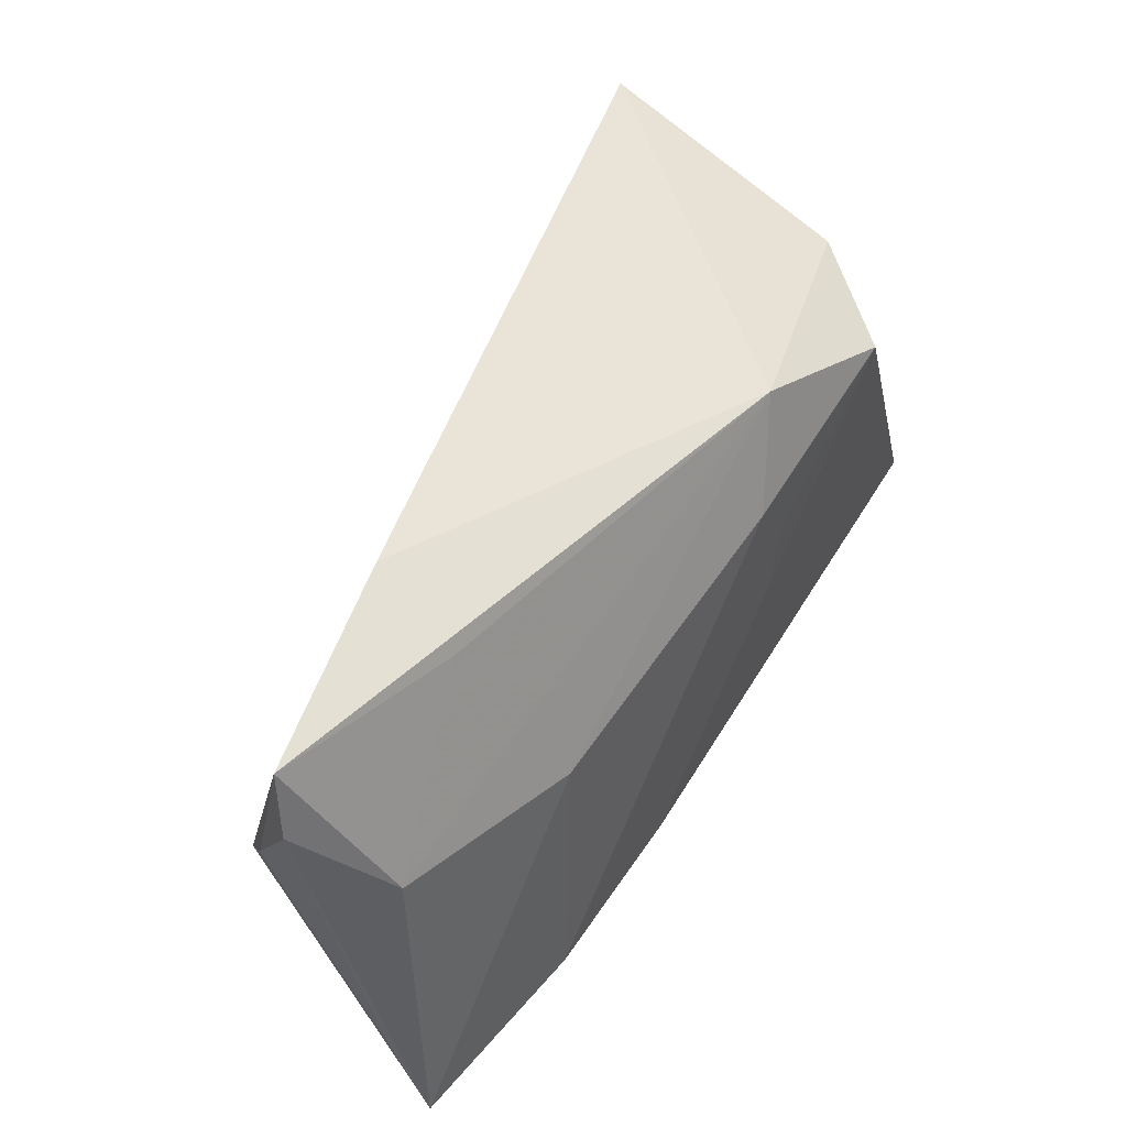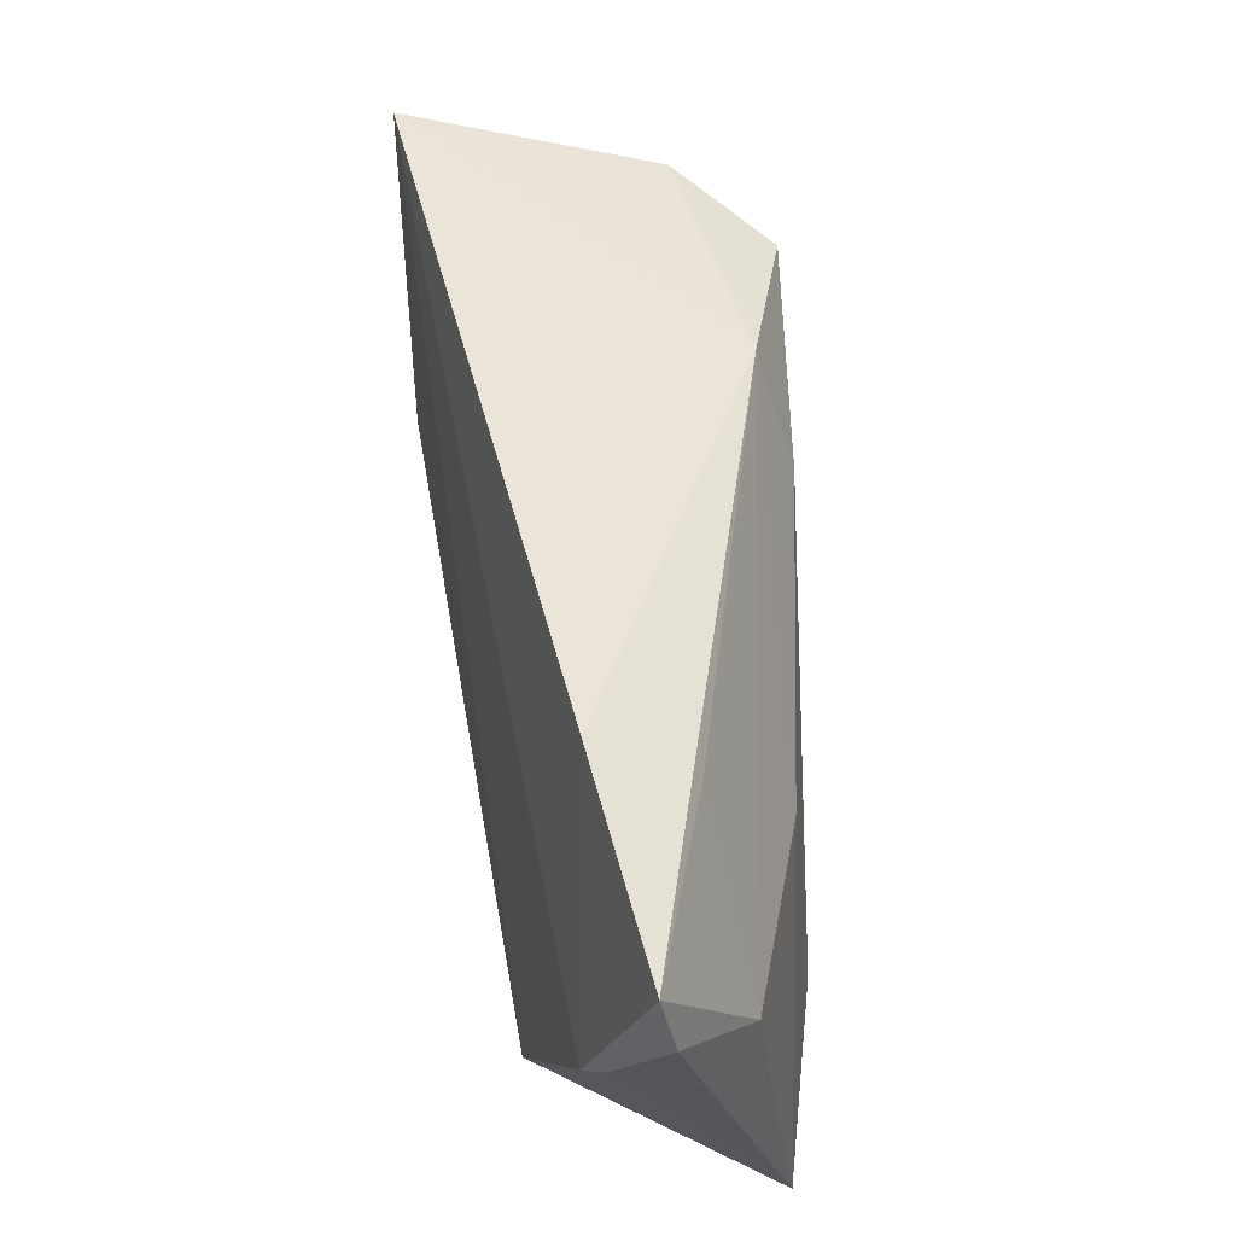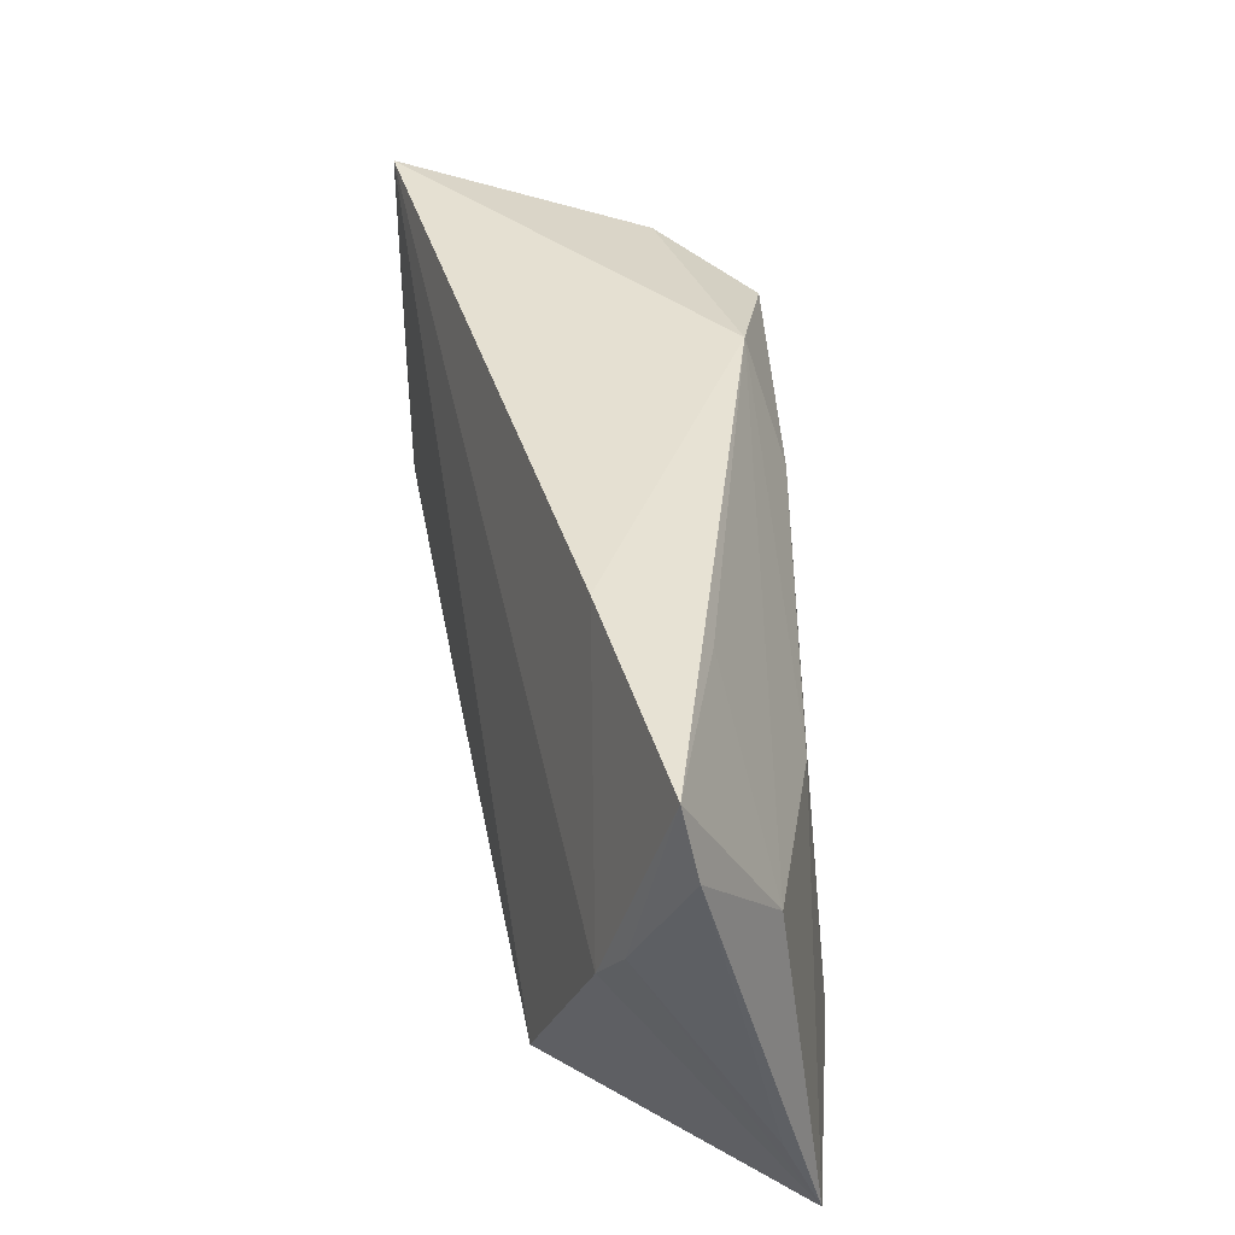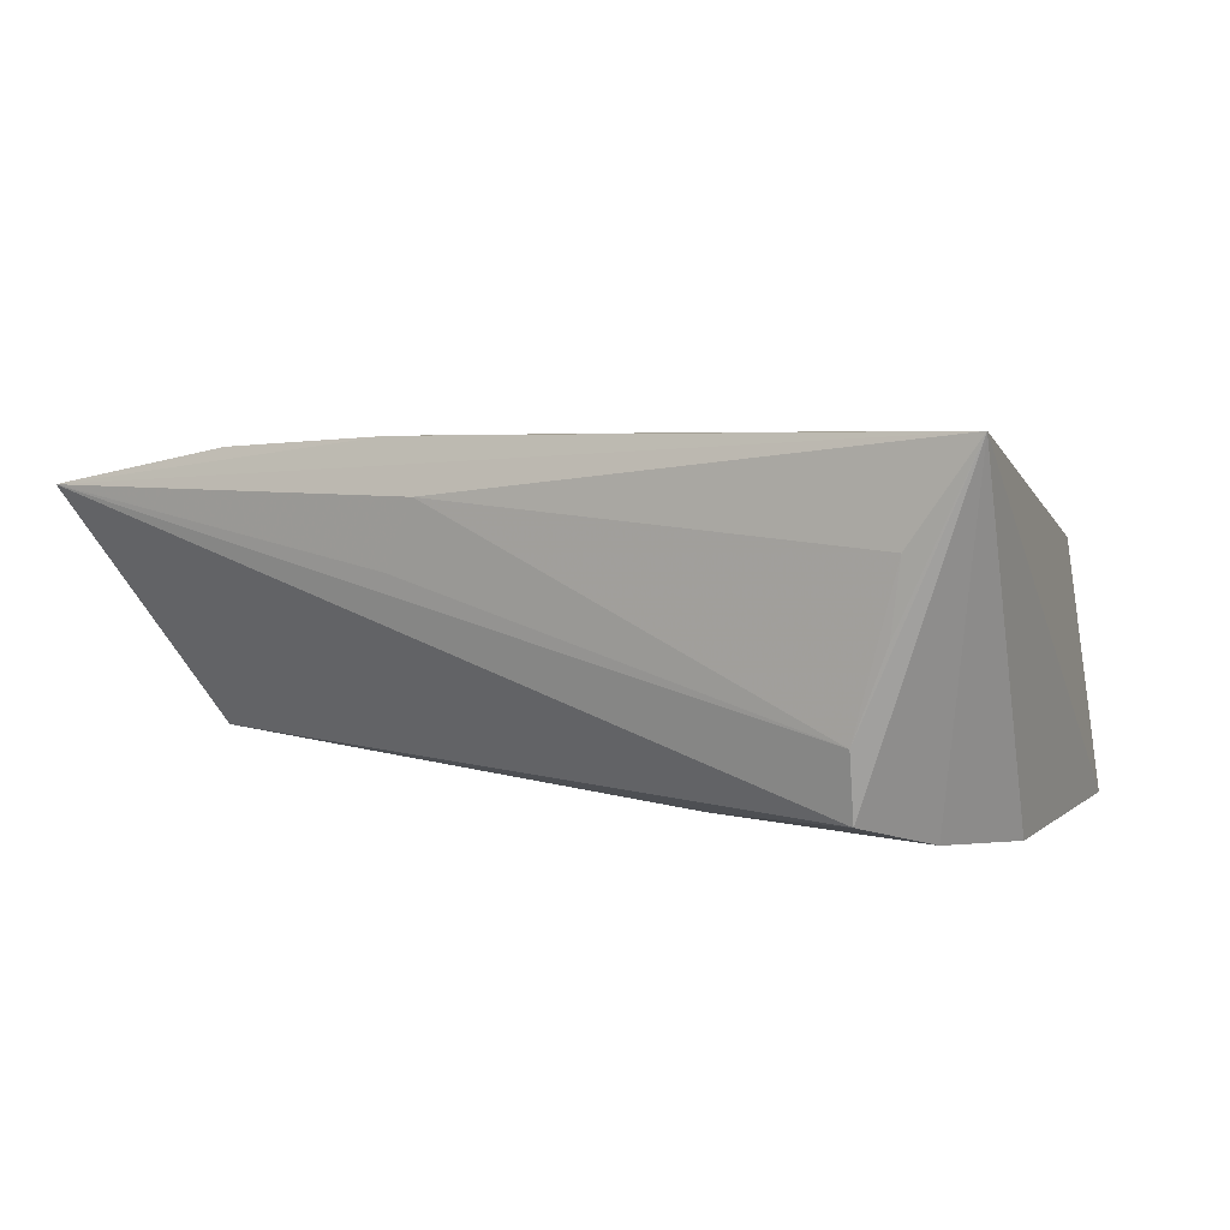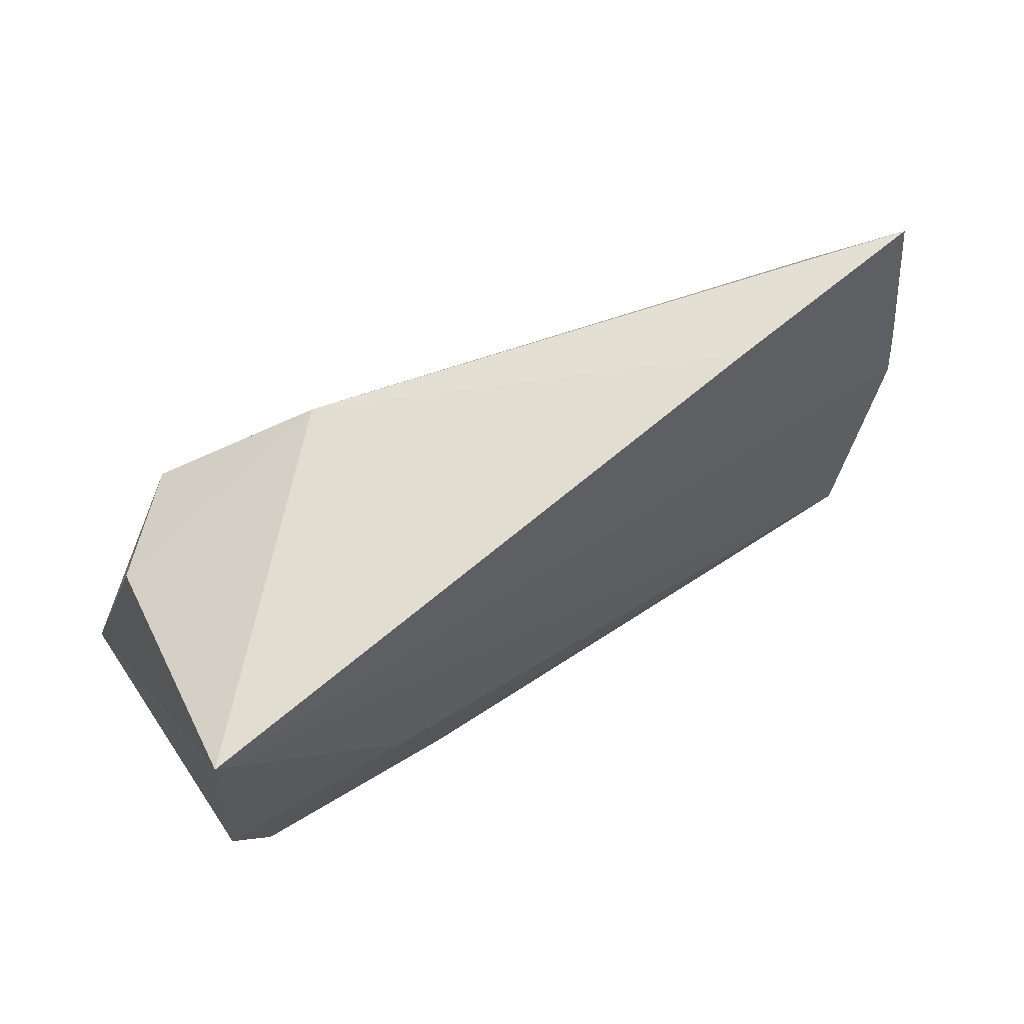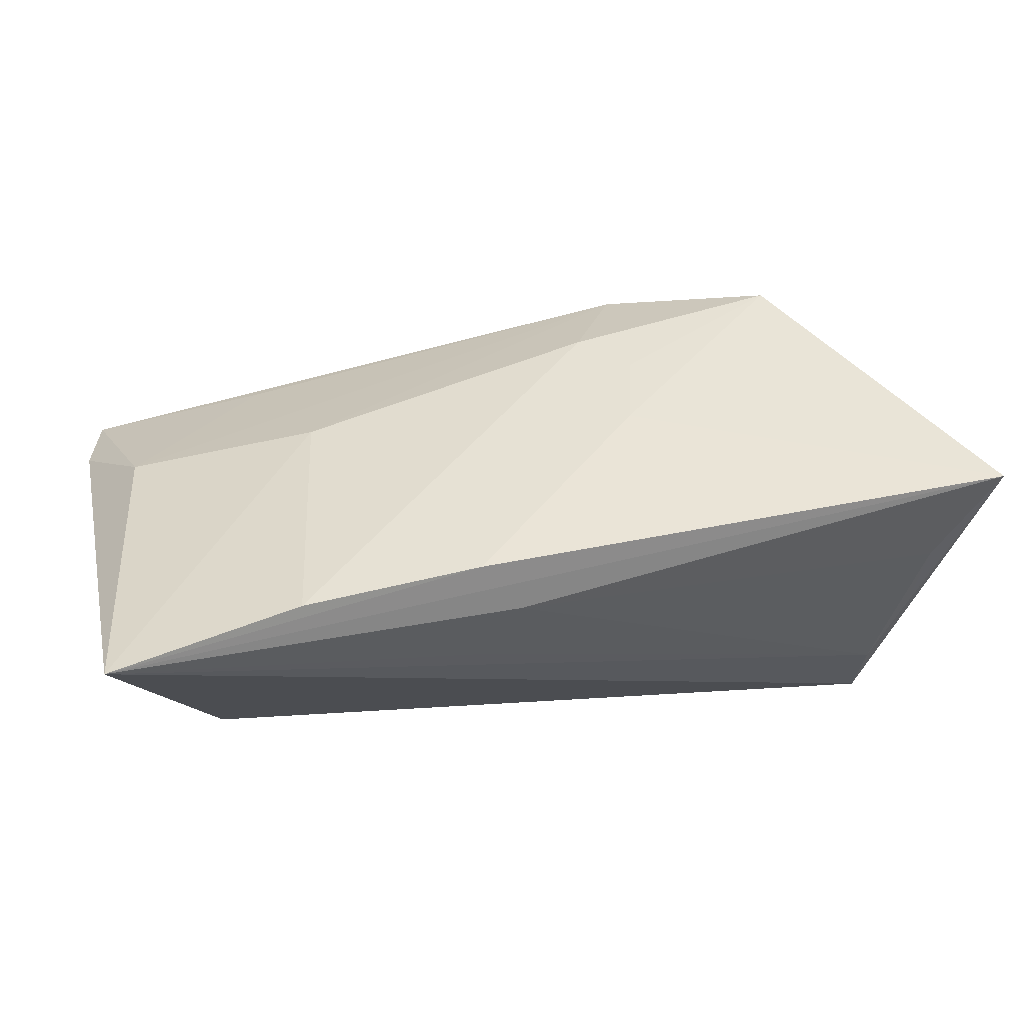
<metadata>
{"format":"obj","ext":"obj","renderer":"f3d","projection":"perspective","resolution":1024,"background":"white","views":[{"elev":55.4,"azim":-59.4,"up":"+Y"},{"elev":62.7,"azim":-94.4,"up":"+Y"},{"elev":44.9,"azim":-96.2,"up":"+Y"},{"elev":4.4,"azim":30.0,"up":"+Z"},{"elev":69.8,"azim":151.9,"up":"+Y"},{"elev":43.2,"azim":-13.3,"up":"+Z"}]}
</metadata>
<code>
v 0.01436 0.02466 0.0145
v -0.01486 -0.02641 0.01891
v 0.05054 -0.02613 0.01929
v 0.02223 0.002586 -0.02168
v -0.053 0.01235 0.008561
v 0.03711 -0.0254 -0.01034
v 0.04313 0.03032 -0.02135
v 0.04277 0.01911 0.007962
v 0.03349 0.01567 0.01929
v -0.04701 -0.01331 -0.01453
v -0.05551 0.008852 -0.00877
v 0.04173 -0.01425 -0.02073
v -0.05914 -0.01653 0.009047
v -0.01048 -0.02813 0.01269
v 0.01624 -0.01459 -0.01949
v -0.05706 0.01273 -0.006217
v 0.04121 -0.02582 -0.0001831
v -0.03511 0.02879 0.004242
v -0.01469 -0.02722 0.004779
v 0.04258 -0.02647 0.008194
v 0.01216 0.005602 0.01898
v 0.009177 -0.004625 0.01929
v -0.03206 0.03353 -0.006653
v -0.03008 0.006661 0.01487
v 0.04596 -0.002274 -0.0217
v -0.03613 -0.02674 0.01776
v -0.001621 -0.01003 -0.0187
v -0.05935 -0.02813 0.01351
v 0.03671 -0.02347 -0.01805
v -0.05716 0.03327 -0.001699
v 0.006973 0.01249 0.01841
v -0.05935 0.02517 -0.0001211
f 6 29 3
f 28 29 6
f 25 7 3
f 10 29 28
f 2 28 3
f 3 7 8
f 8 9 3
f 3 28 14
f 3 29 12
f 12 25 3
f 13 28 32
f 9 8 1
f 1 8 7
f 7 23 1
f 28 2 26
f 26 24 28
f 7 10 11
f 11 23 7
f 11 10 28
f 3 14 20
f 20 14 6
f 28 6 19
f 19 14 28
f 6 14 19
f 25 12 4
f 7 25 4
f 4 10 7
f 30 1 23
f 23 11 30
f 9 1 31
f 31 1 24
f 24 26 31
f 28 13 16
f 16 11 28
f 16 13 32
f 32 30 16
f 16 30 11
f 17 6 3
f 3 20 17
f 17 20 6
f 15 4 12
f 29 10 15
f 15 12 29
f 24 1 5
f 5 30 32
f 32 28 5
f 28 24 5
f 9 31 21
f 22 26 2
f 22 31 26
f 22 21 31
f 9 21 22
f 3 9 22
f 22 2 3
f 10 4 27
f 27 15 10
f 4 15 27
f 1 30 18
f 18 5 1
f 30 5 18

</code>
